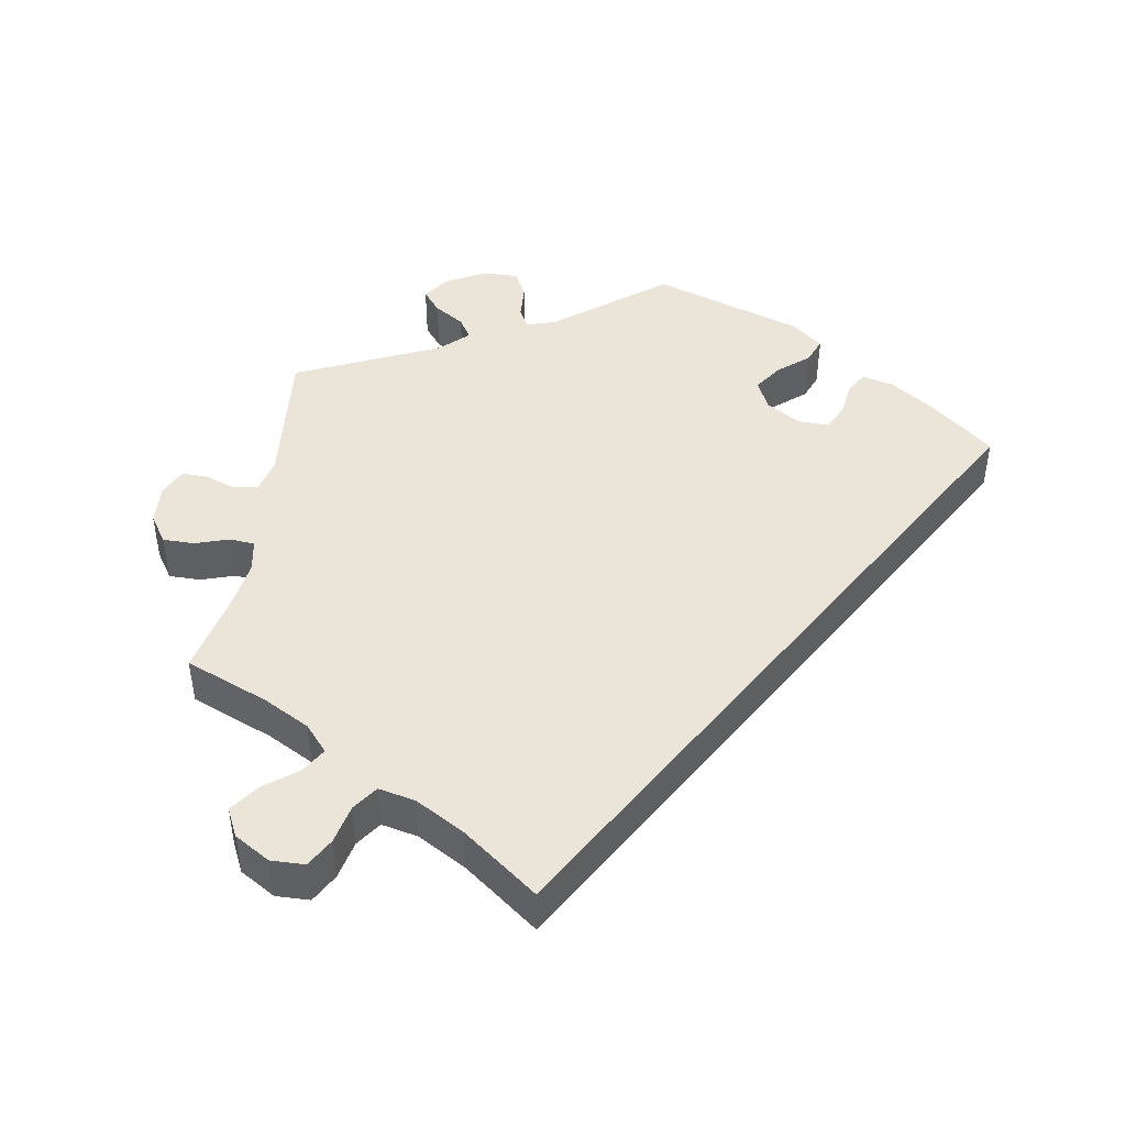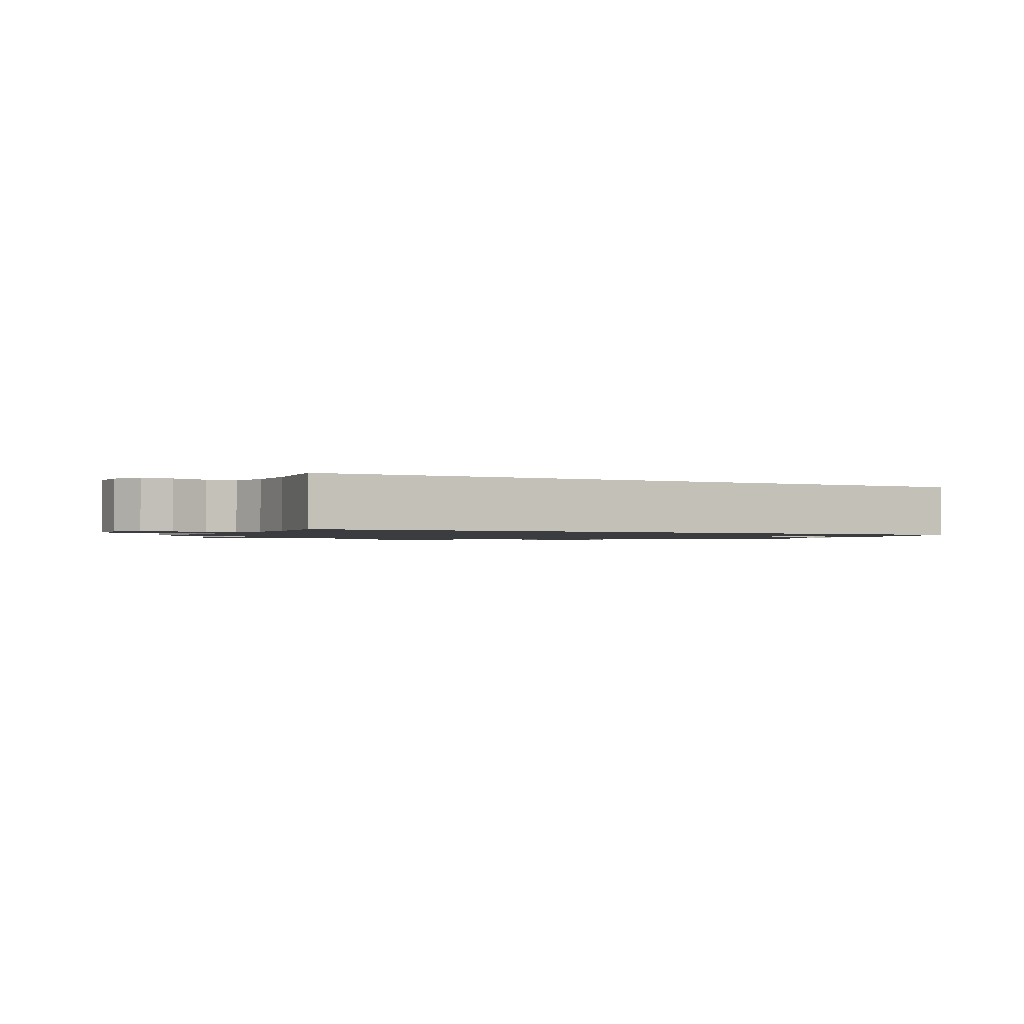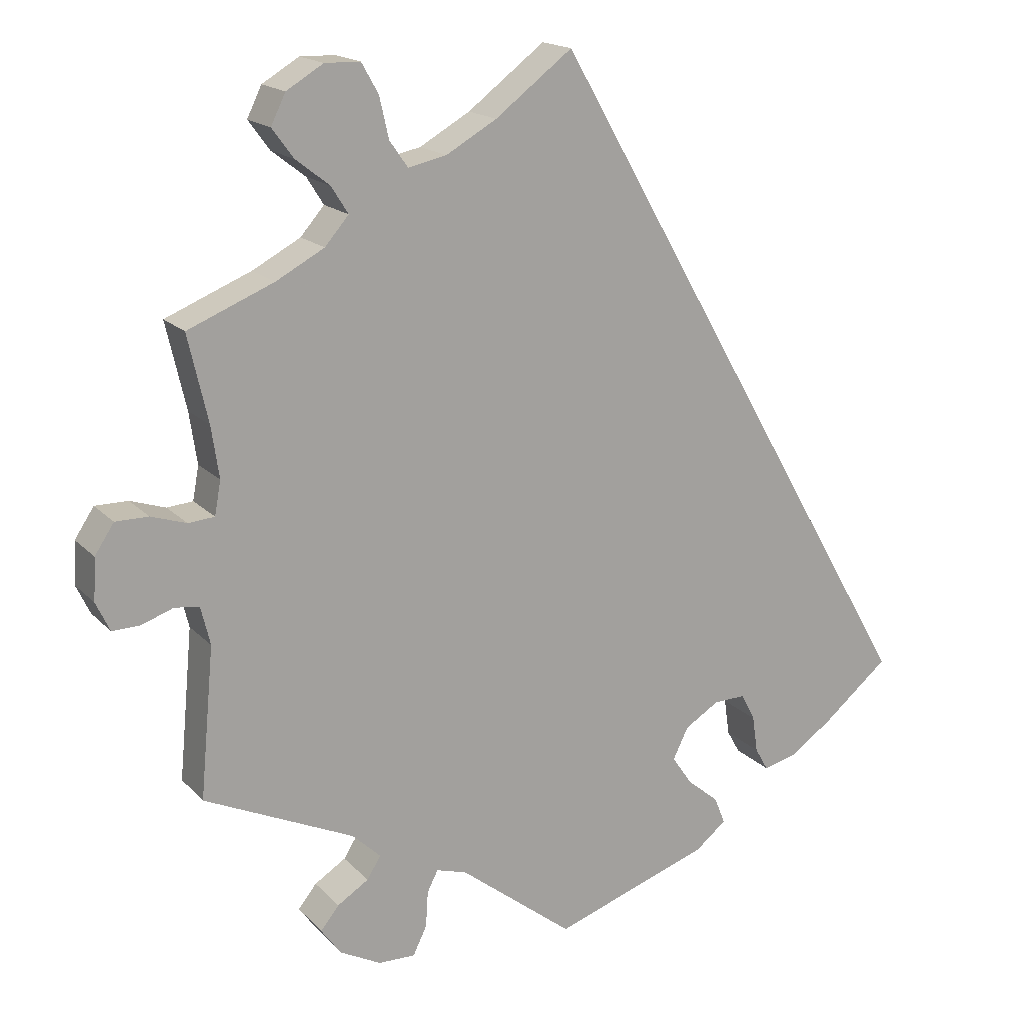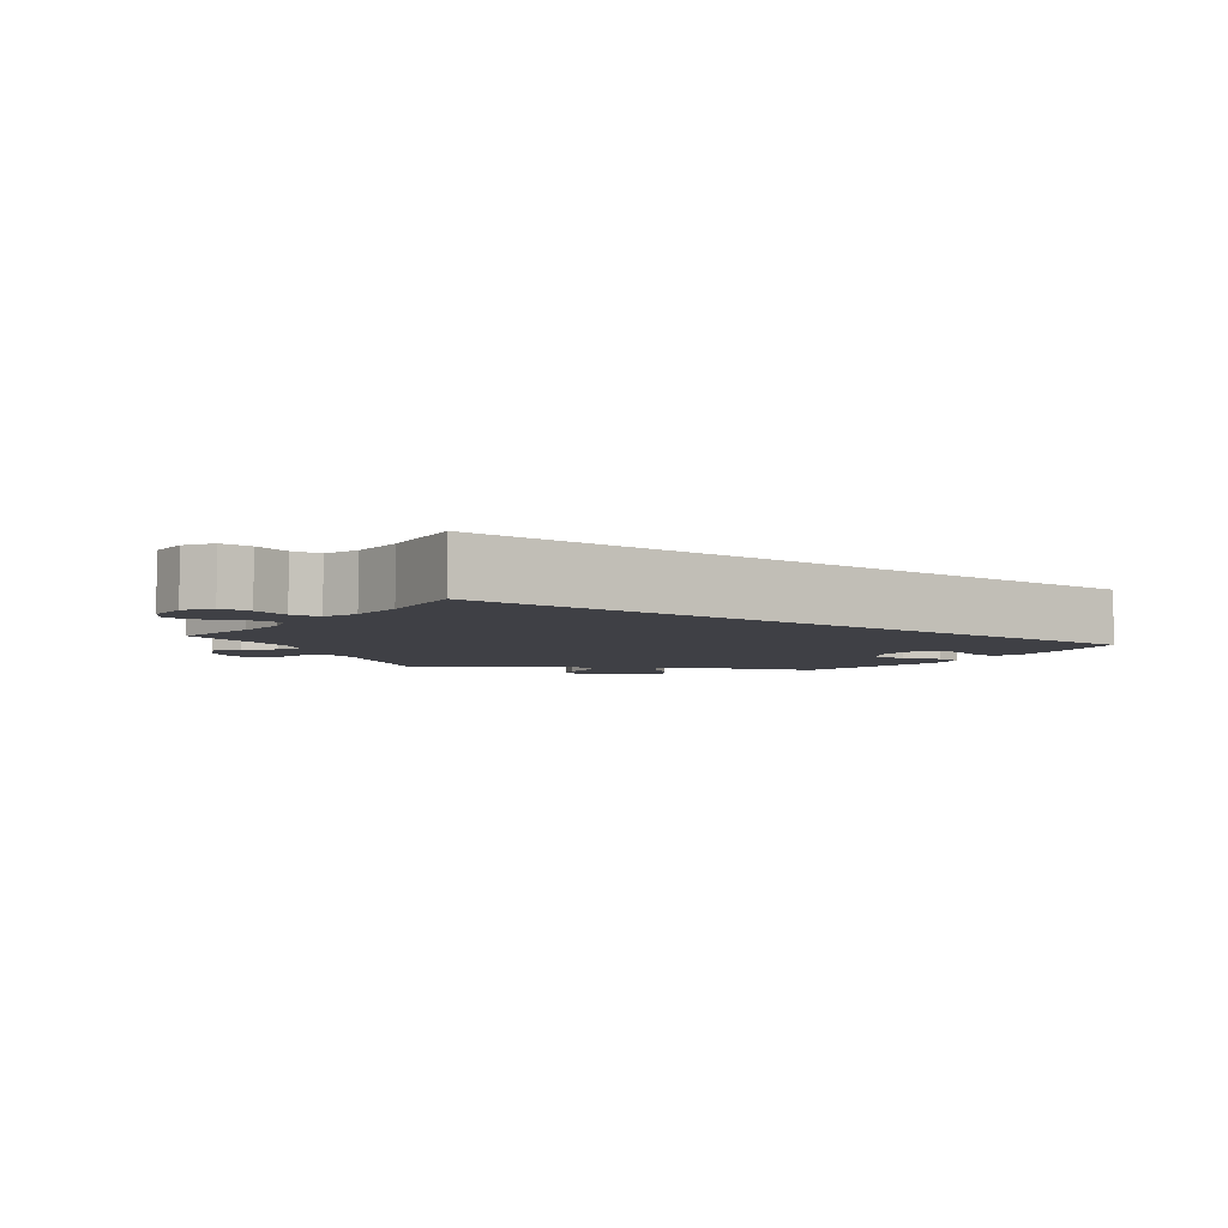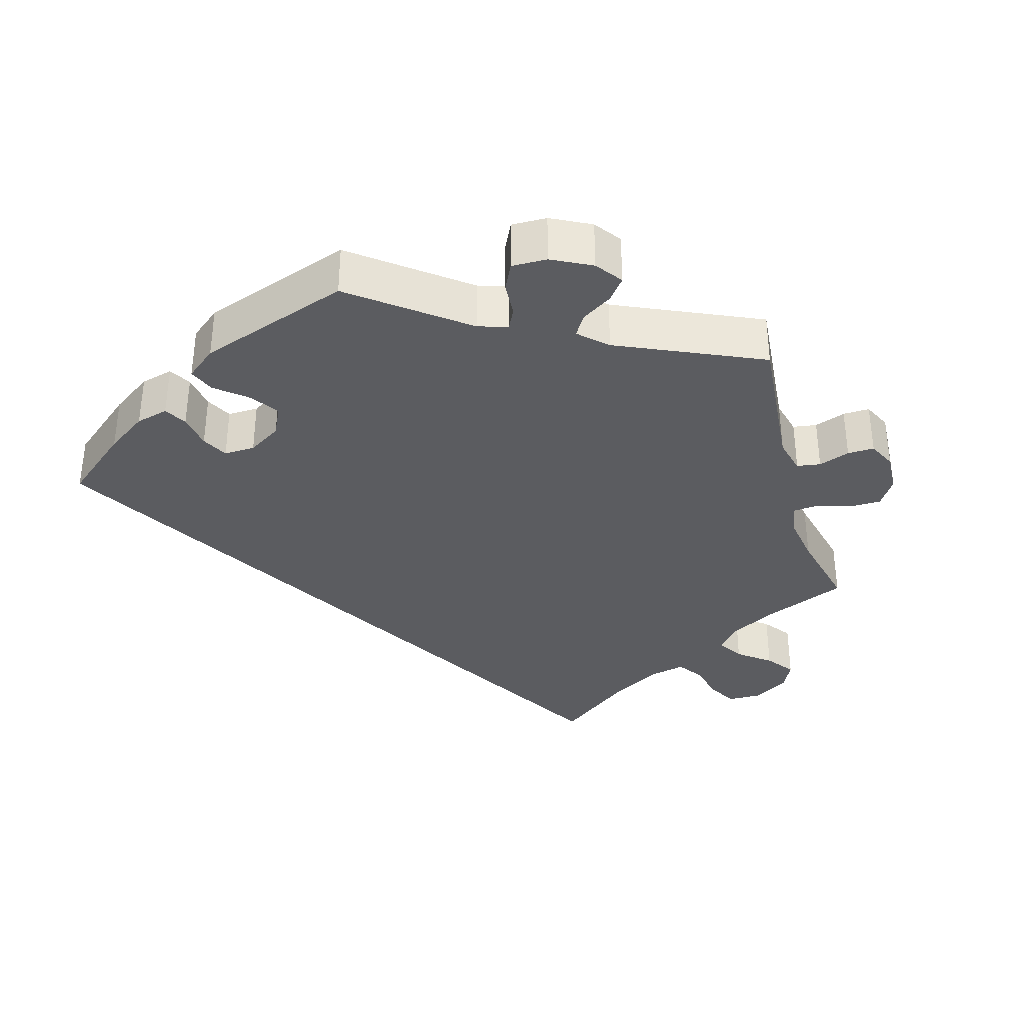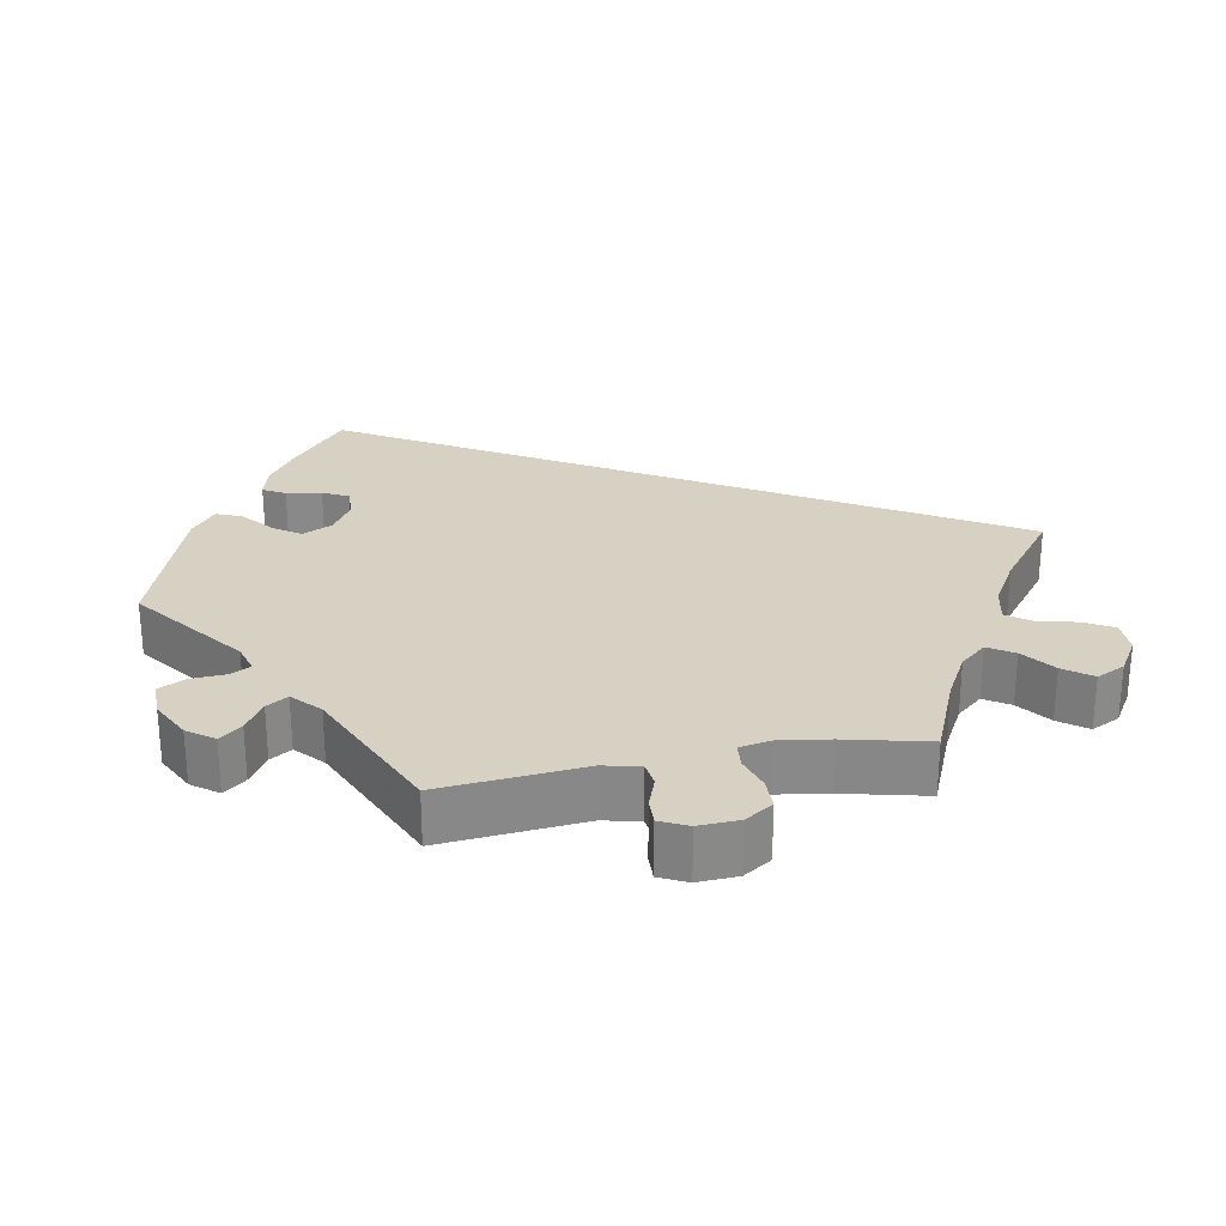
<metadata>
{"format":"obj","ext":"obj","renderer":"f3d","projection":"perspective","resolution":1024,"background":"white","views":[{"elev":45.2,"azim":9.1,"up":"+Y"},{"elev":-1.5,"azim":31.9,"up":"+Y"},{"elev":17.2,"azim":-28.2,"up":"+Z"},{"elev":-5.2,"azim":23.1,"up":"+Y"},{"elev":-35.1,"azim":-163.8,"up":"+Y"},{"elev":27.1,"azim":-100.3,"up":"+Y"}]}
</metadata>
<code>
v 0.413 0.07 -0.361
v 0.358 0.07 -0.399
v 0.314 0.07 -0.41
v 0.297 0.07 -0.38
v 0.29 0.07 -0.332
v 0.272 0.07 -0.297
v 0.23 0.07 -0.298
v 0.185 0.07 -0.326
v 0.165 0.07 -0.367
v 0.191 0.07 -0.405
v 0.233 0.07 -0.44
v 0.247 0.07 -0.475
v 0.206 0.07 -0.508
v 0.001 0.07 -0.578
v -0.148 0.07 -0.462
v -0.188 0.07 -0.45
v -0.202 0.07 -0.478
v -0.205 0.07 -0.525
v -0.223 0.07 -0.562
v -0.271 0.07 -0.561
v -0.325 0.07 -0.533
v -0.351 0.07 -0.497
v -0.327 0.07 -0.467
v -0.286 0.07 -0.441
v -0.268 0.07 -0.412
v -0.305 0.07 -0.377
v -0.501 0.07 -0.288
v -0.483 0.07 -0.092
v -0.495 0.07 -0.043
v -0.527 0.07 -0.038
v -0.569 0.07 -0.053
v -0.605 0.07 -0.054
v -0.623 0.07 -0.016
v -0.62 0.07 0.039
v -0.595 0.07 0.077
v -0.552 0.07 0.077
v -0.506 0.07 0.062
v -0.472 0.07 0.065
v -0.464 0.07 0.109
v -0.474 0.07 0.176
v -0.5 0.07 0.289
v -0.388 0.07 0.335
v -0.325 0.07 0.369
v -0.294 0.07 0.405
v -0.316 0.07 0.44
v -0.36 0.07 0.474
v -0.388 0.07 0.512
v -0.369 0.07 0.551
v -0.321 0.07 0.58
v -0.275 0.07 0.579
v -0.253 0.07 0.54
v -0.241 0.07 0.487
v -0.217 0.07 0.453
v -0.167 0.07 0.464
v -0.101 0.07 0.502
v 0 0.07 0.579
v 0.501 0.07 -0.288
v 0.413 0 -0.361
v 0.358 0 -0.399
v 0.314 0 -0.41
v 0.297 0 -0.38
v 0.29 0 -0.332
v 0.272 0 -0.297
v 0.23 0 -0.298
v 0.185 0 -0.326
v 0.165 0 -0.367
v 0.191 0 -0.405
v 0.233 0 -0.44
v 0.247 0 -0.475
v 0.206 0 -0.508
v 0.001 0 -0.578
v -0.148 0 -0.462
v -0.188 0 -0.45
v -0.202 0 -0.478
v -0.205 0 -0.525
v -0.223 0 -0.562
v -0.271 0 -0.561
v -0.325 0 -0.533
v -0.351 0 -0.497
v -0.327 0 -0.467
v -0.286 0 -0.441
v -0.268 0 -0.412
v -0.305 0 -0.377
v -0.501 0 -0.288
v -0.483 0 -0.092
v -0.495 0 -0.043
v -0.527 0 -0.038
v -0.569 0 -0.053
v -0.605 0 -0.054
v -0.623 0 -0.016
v -0.62 0 0.039
v -0.595 0 0.077
v -0.552 0 0.077
v -0.506 0 0.062
v -0.472 0 0.065
v -0.464 0 0.109
v -0.474 0 0.176
v -0.5 0 0.289
v -0.388 0 0.335
v -0.325 0 0.369
v -0.294 0 0.405
v -0.316 0 0.44
v -0.36 0 0.474
v -0.388 0 0.512
v -0.369 0 0.551
v -0.321 0 0.58
v -0.275 0 0.579
v -0.253 0 0.54
v -0.241 0 0.487
v -0.217 0 0.453
v -0.167 0 0.464
v -0.101 0 0.502
v 0 0 0.579
v 0.501 0 -0.288
f 55 56 57 1
f 54 55 1 2
f 53 54 2
f 49 50 51 52
f 45 46 47 48
f 44 45 48 49
f 40 41 42
f 39 40 42 43
f 38 39 43 44
f 34 35 36 37
f 34 37 38
f 33 34 38
f 30 31 32 33
f 29 30 33 38
f 28 29 38 44
f 26 27 28 44
f 21 22 23 24
f 21 24 25
f 20 21 25
f 17 18 19 20
f 16 17 20 25
f 15 16 25 26
f 13 14 15
f 10 11 12 13
f 9 10 13 15
f 8 9 15 26
f 2 3 4 5
f 2 5 6
f 53 2 6
f 44 49 52 53
f 44 53 6 7
f 7 8 26 44
f 58 114 113 112
f 59 58 112 111
f 59 111 110
f 109 108 107 106
f 105 104 103 102
f 106 105 102 101
f 99 98 97
f 100 99 97 96
f 101 100 96 95
f 94 93 92 91
f 95 94 91
f 95 91 90
f 90 89 88 87
f 95 90 87 86
f 101 95 86 85
f 101 85 84 83
f 81 80 79 78
f 82 81 78
f 82 78 77
f 77 76 75 74
f 82 77 74 73
f 83 82 73 72
f 72 71 70
f 70 69 68 67
f 72 70 67 66
f 83 72 66 65
f 62 61 60 59
f 63 62 59
f 63 59 110
f 110 109 106 101
f 64 63 110 101
f 101 83 65 64
f 1 58 59 2
f 2 59 60 3
f 3 60 61 4
f 4 61 62 5
f 5 62 63 6
f 6 63 64 7
f 7 64 65 8
f 8 65 66 9
f 9 66 67 10
f 10 67 68 11
f 11 68 69 12
f 12 69 70 13
f 13 70 71 14
f 14 71 72 15
f 15 72 73 16
f 16 73 74 17
f 17 74 75 18
f 18 75 76 19
f 19 76 77 20
f 20 77 78 21
f 21 78 79 22
f 22 79 80 23
f 23 80 81 24
f 24 81 82 25
f 25 82 83 26
f 26 83 84 27
f 27 84 85 28
f 28 85 86 29
f 29 86 87 30
f 30 87 88 31
f 31 88 89 32
f 32 89 90 33
f 33 90 91 34
f 34 91 92 35
f 35 92 93 36
f 36 93 94 37
f 37 94 95 38
f 38 95 96 39
f 39 96 97 40
f 40 97 98 41
f 41 98 99 42
f 42 99 100 43
f 43 100 101 44
f 44 101 102 45
f 45 102 103 46
f 46 103 104 47
f 47 104 105 48
f 48 105 106 49
f 49 106 107 50
f 50 107 108 51
f 51 108 109 52
f 52 109 110 53
f 53 110 111 54
f 54 111 112 55
f 55 112 113 56
f 56 113 114 57
f 57 114 58 1

</code>
